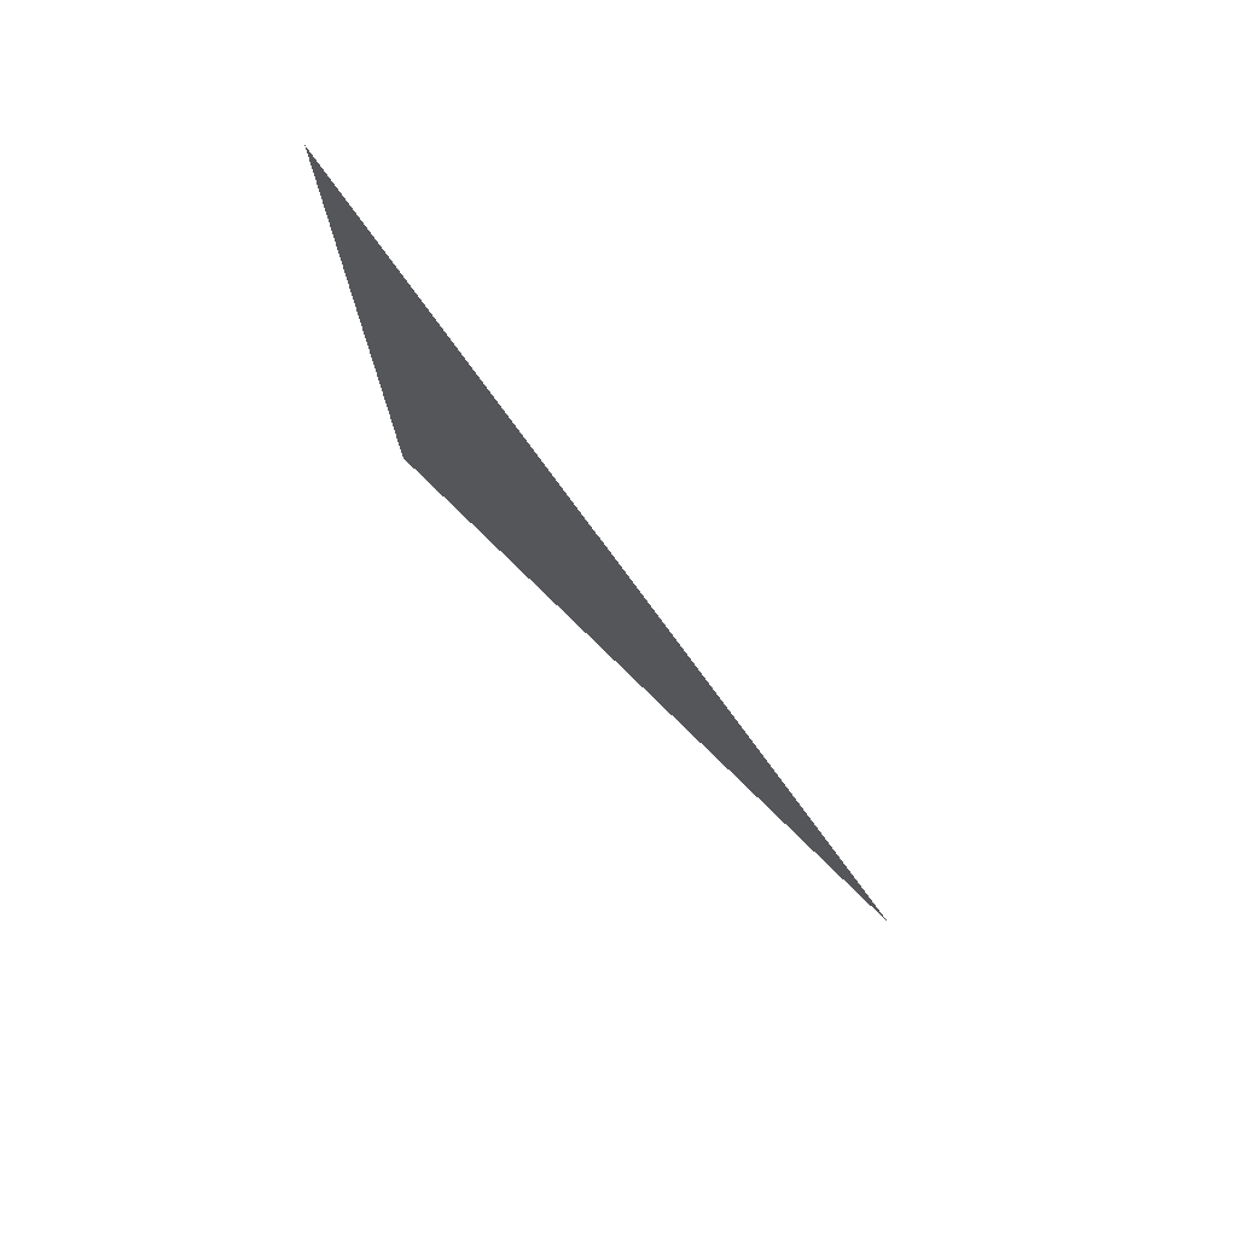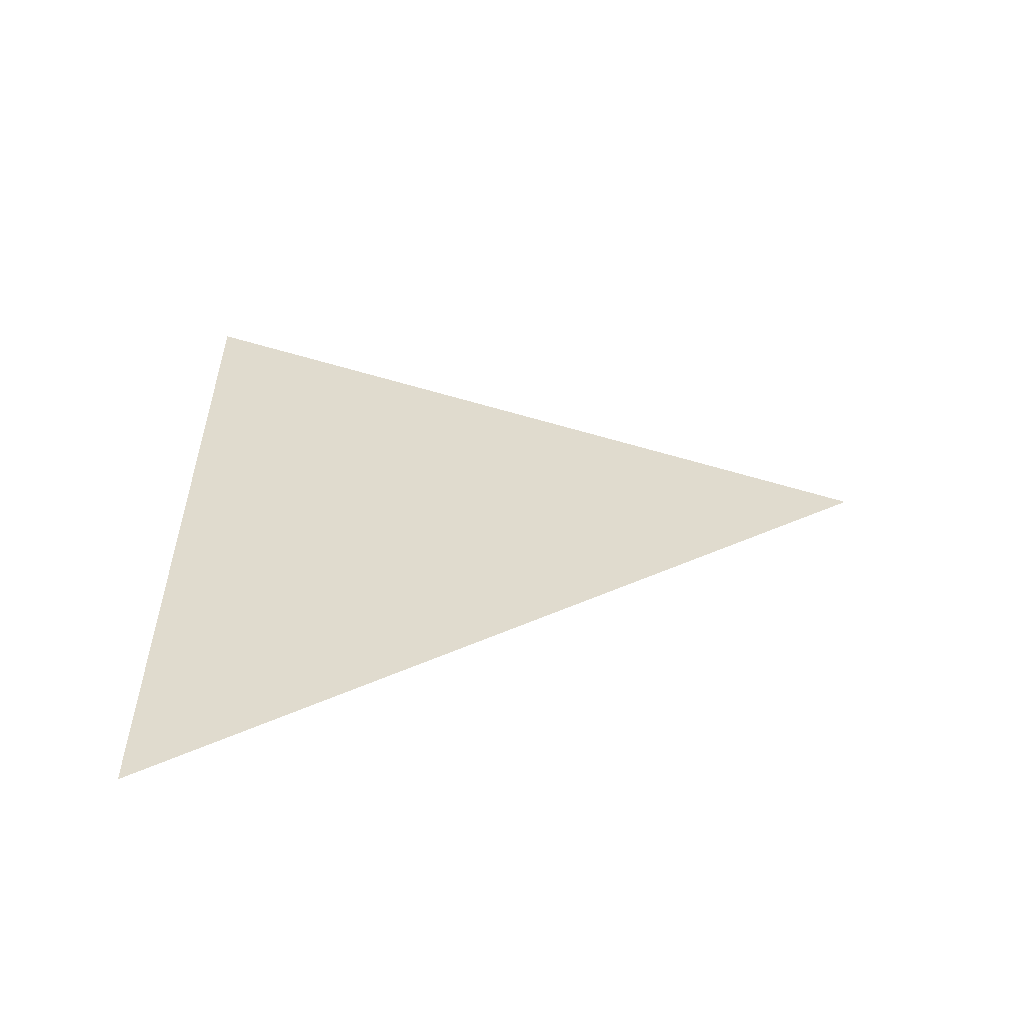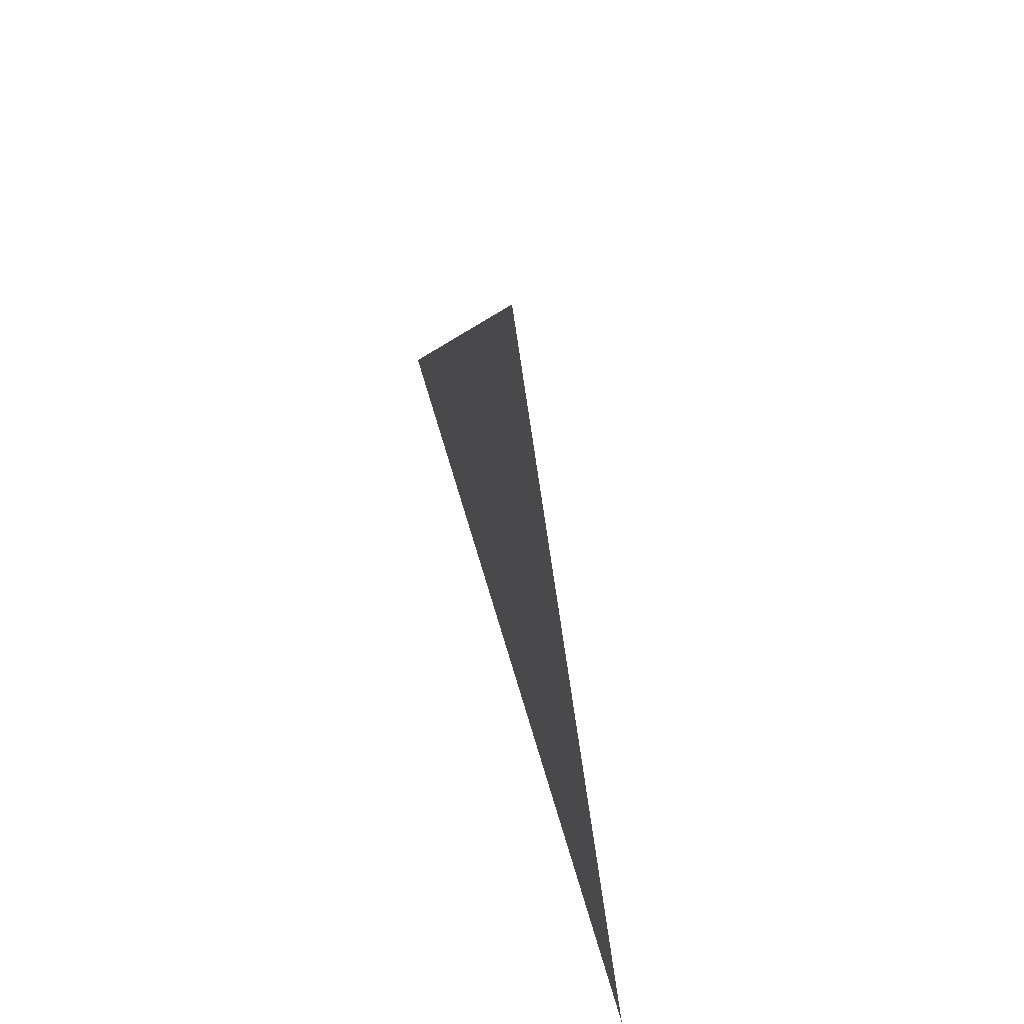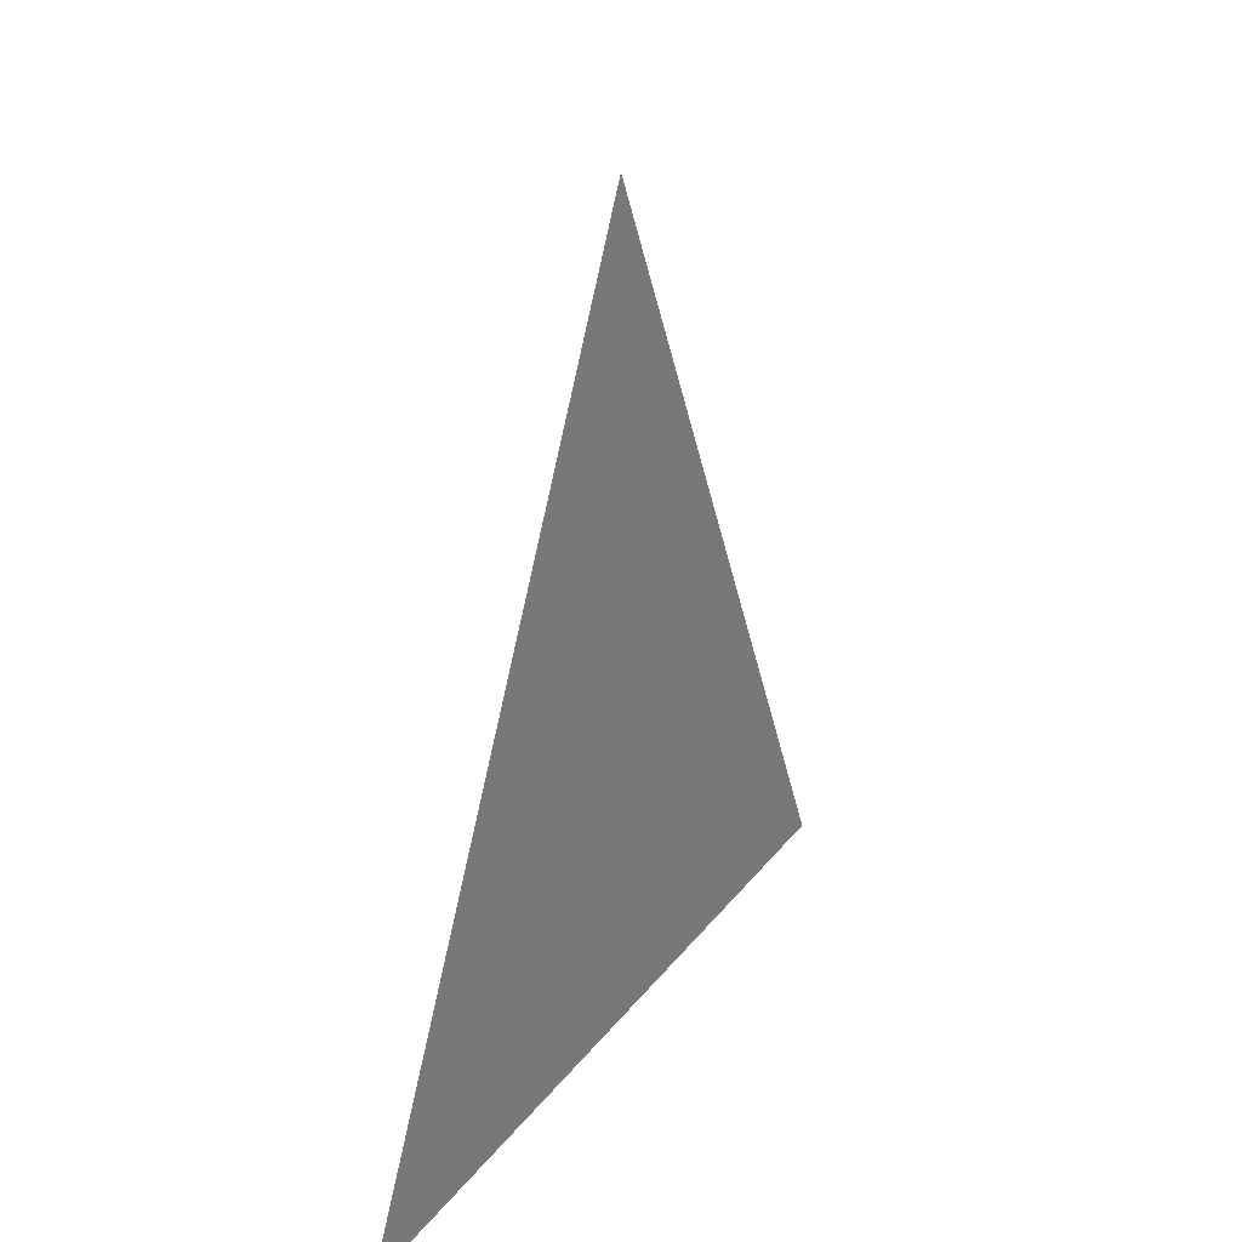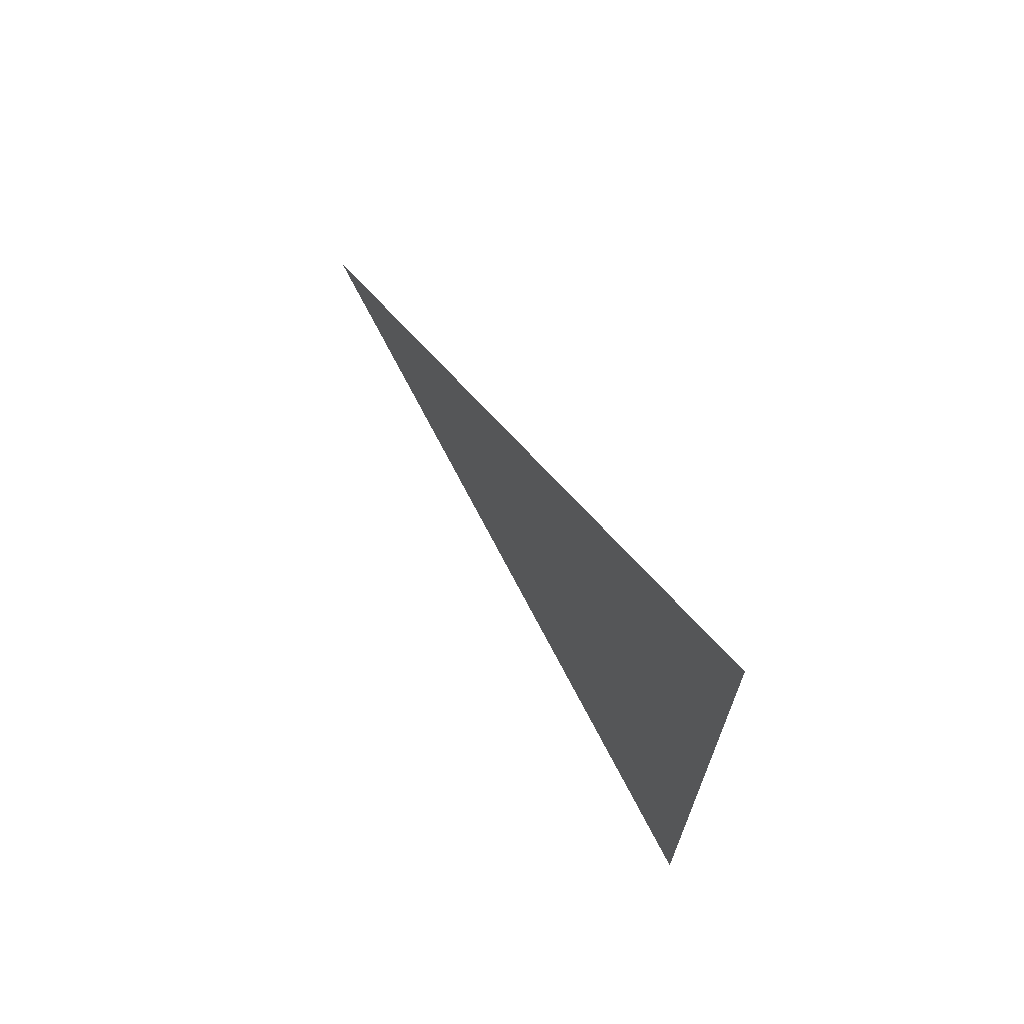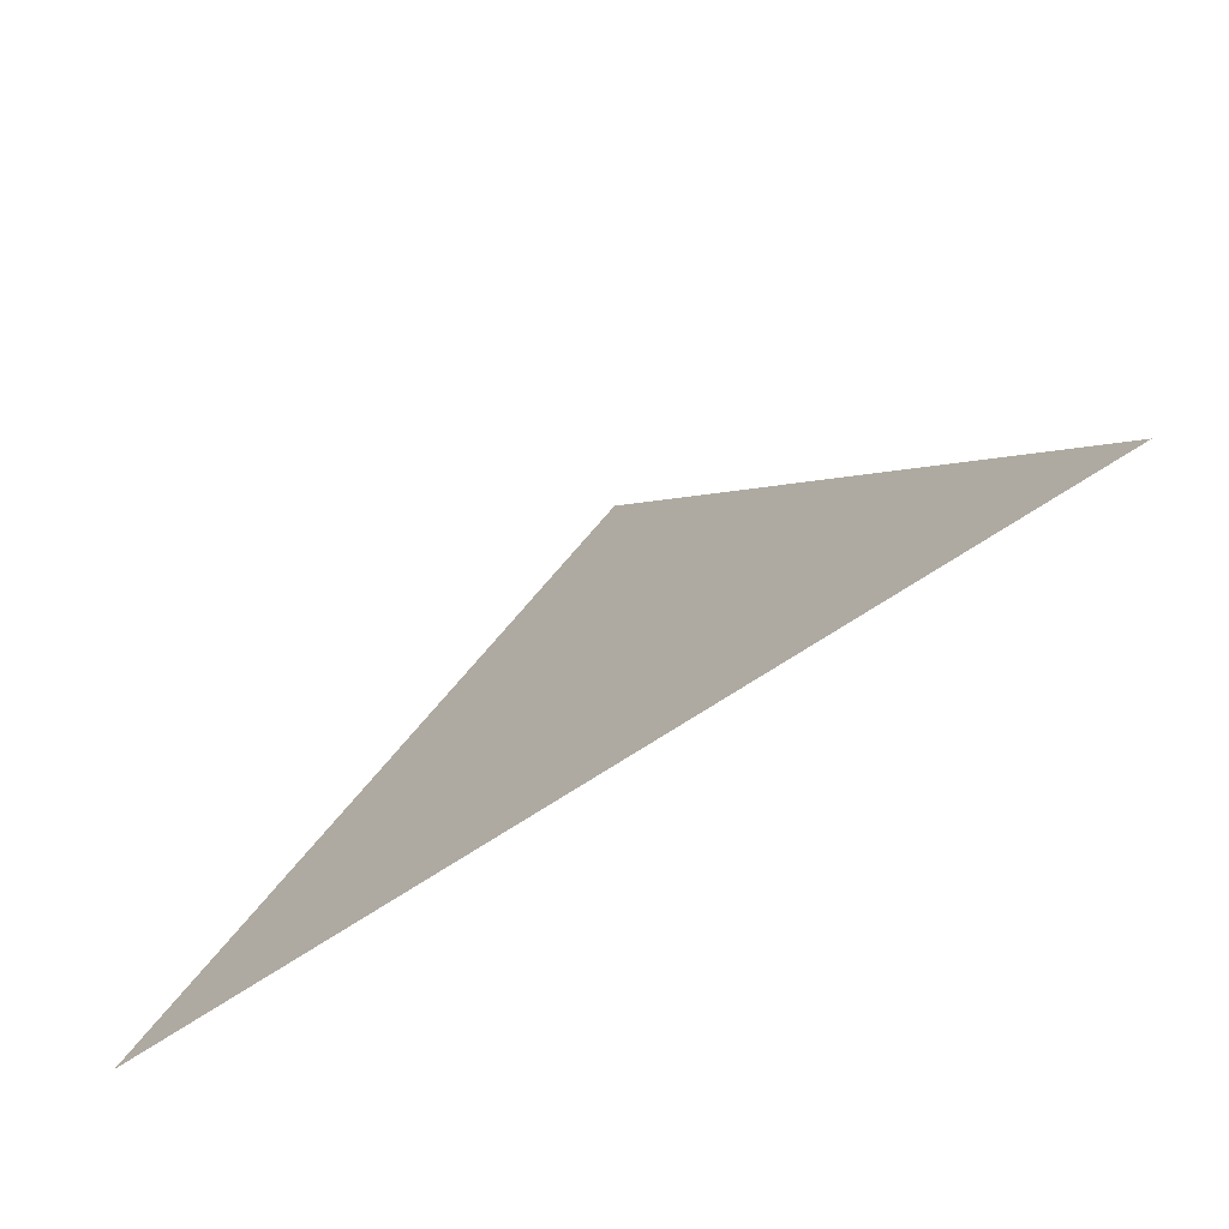
<metadata>
{"format":"obj","ext":"obj","renderer":"f3d","projection":"perspective","resolution":1024,"background":"white","views":[{"elev":77.5,"azim":139.1,"up":"+Z"},{"elev":-55.9,"azim":92.1,"up":"+Z"},{"elev":61.7,"azim":-15.7,"up":"+Y"},{"elev":21.2,"azim":25.2,"up":"+Y"},{"elev":68.8,"azim":-32.5,"up":"+Z"},{"elev":-73.6,"azim":-57.2,"up":"+Y"}]}
</metadata>
<code>
v -0.3151 2.072 0.7495
v -0.3151 1.997 0.7928
v -0.3151 1.997 0.7062
g group_16750392_140627912655840
f 1 2 3

</code>
